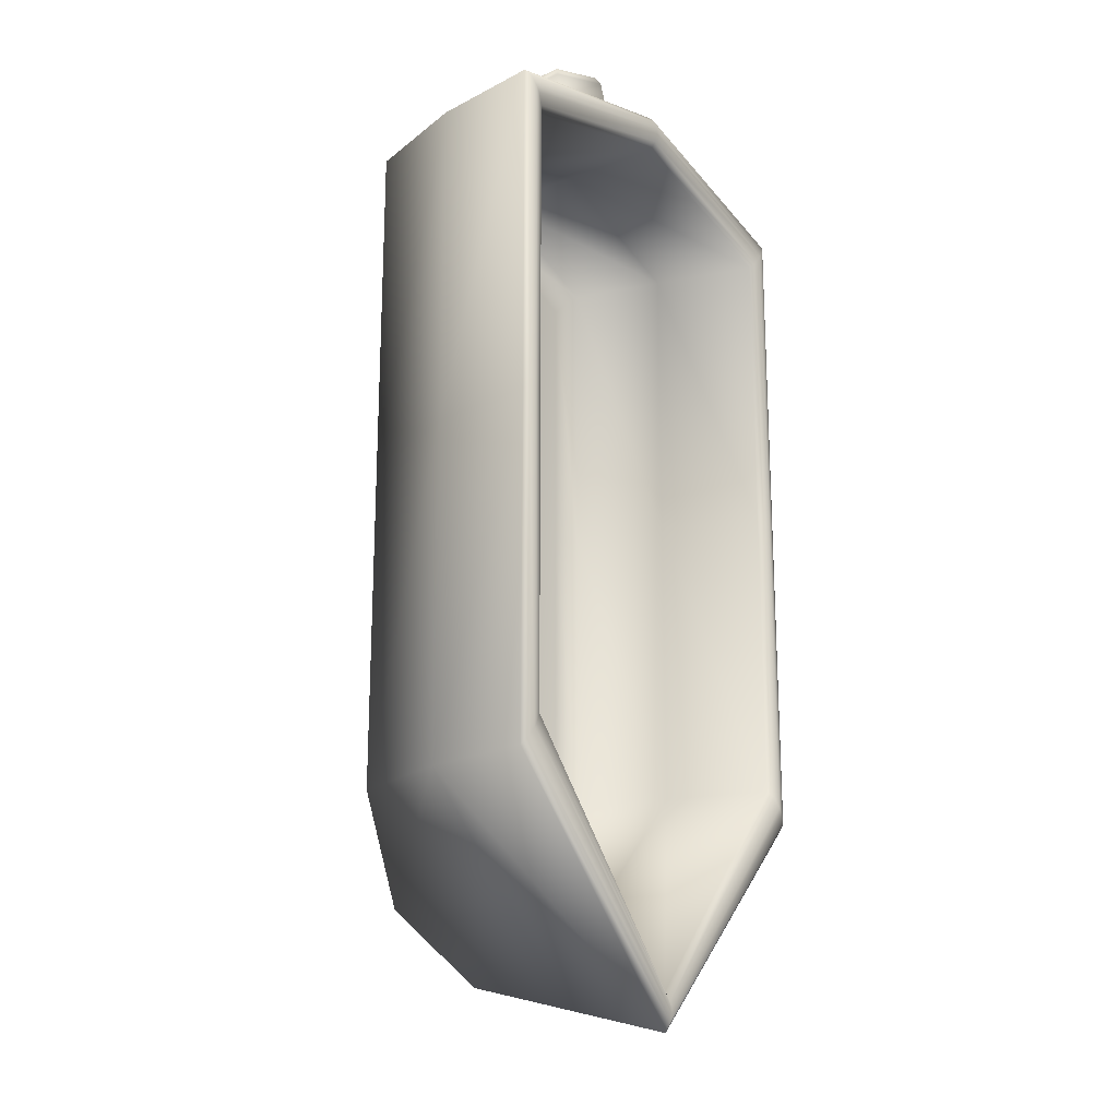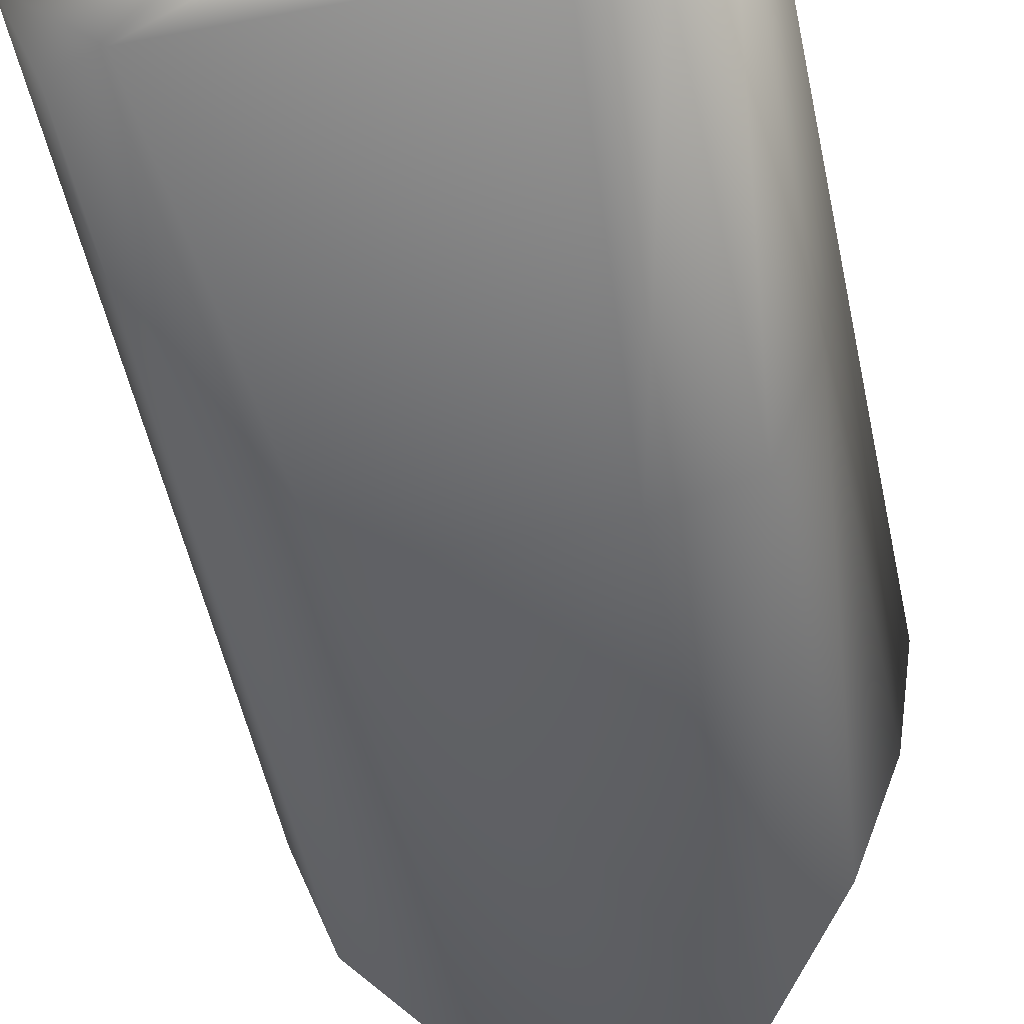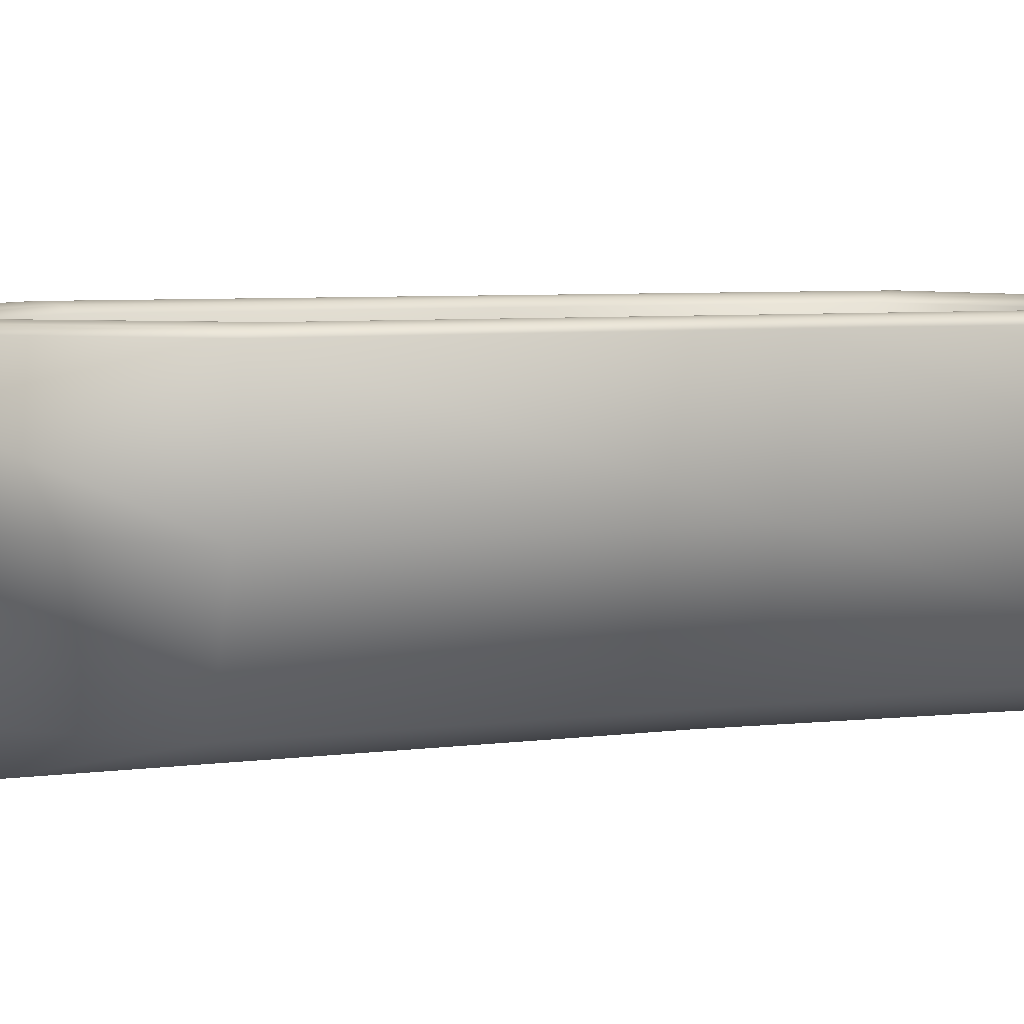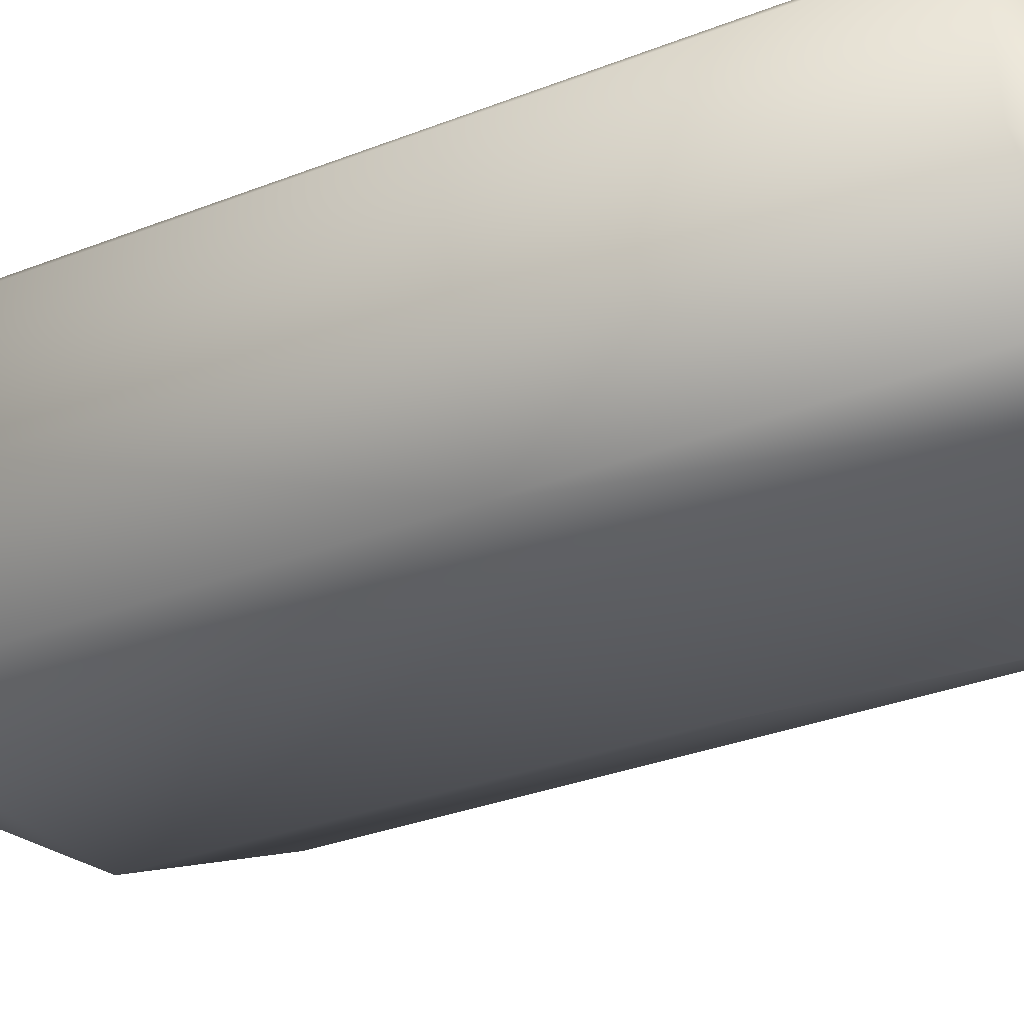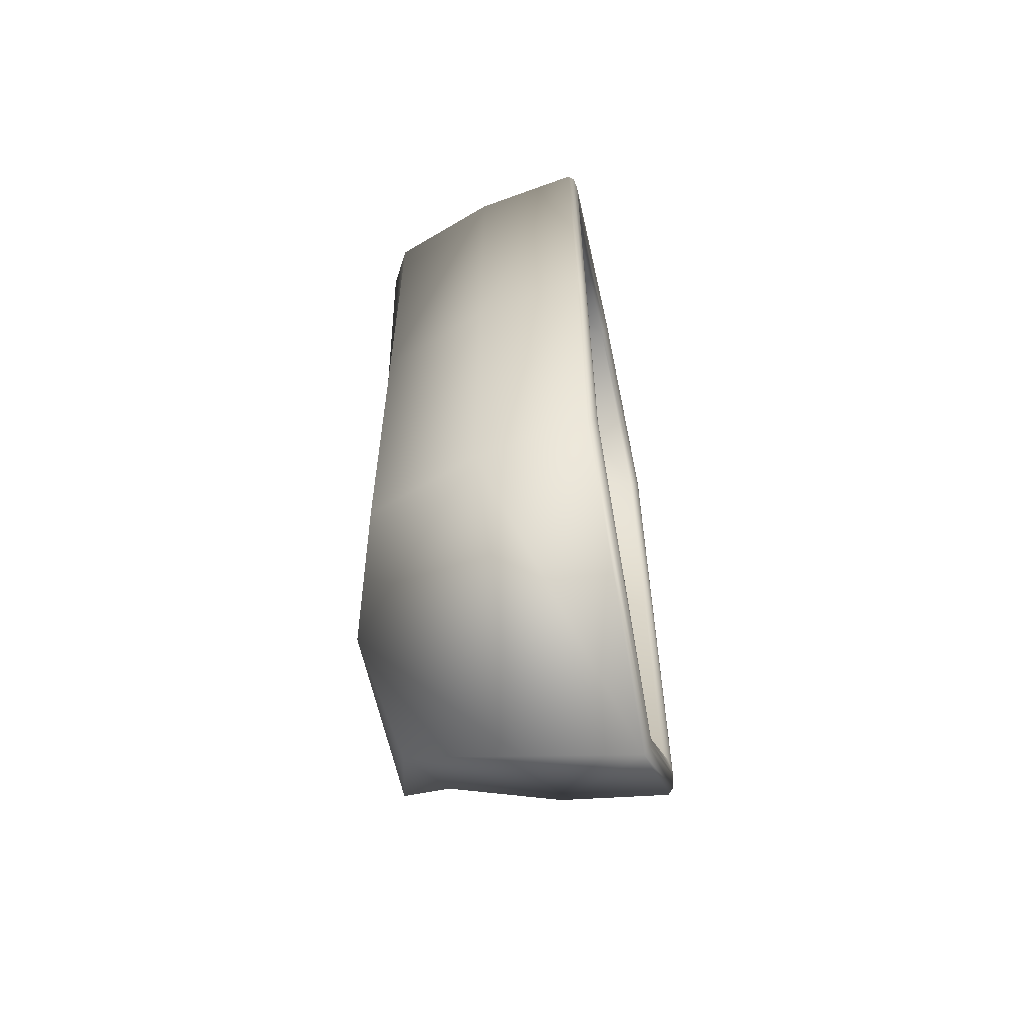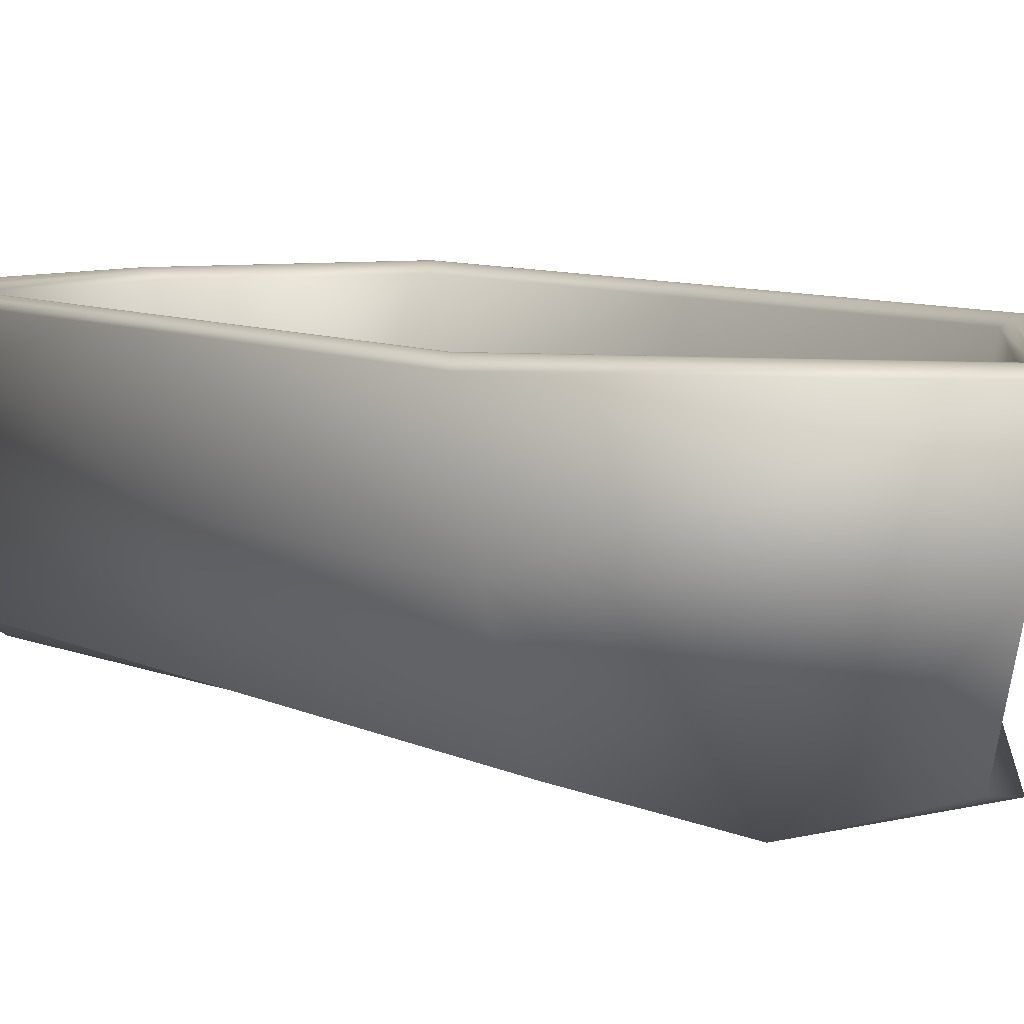
<metadata>
{"format":"obj","ext":"obj","renderer":"f3d","projection":"perspective","resolution":1024,"background":"white","views":[{"elev":-19.3,"azim":125.7,"up":"+Z"},{"elev":-51.7,"azim":11.8,"up":"+Y"},{"elev":5.2,"azim":-114.4,"up":"+Y"},{"elev":-30.6,"azim":-60.2,"up":"+Y"},{"elev":-60.6,"azim":102.0,"up":"+Z"},{"elev":7.8,"azim":144.2,"up":"+Y"}]}
</metadata>
<code>
o Boat
v -1.5 1 3
v -1.5 1 -3
v 1.5 1 3
v 1.5 1 -3
v -1.5 1 0
v 1.5 1 0
v 0 1.1 0
v 1.529 2.05 -2.668
v 1.529 2.05 2.668
v -1.529 2.05 2.668
v -1.529 2.05 -2.668
v -1.529 2.05 0
v 1.529 2.05 0
v 0 2.05 -4.251
v 0 2.05 3.168
v -1.079 1.1 2.437
v -1.305 1.199 2.668
v -1.079 1.1 -2.548
v -1.305 1.199 -2.668
v 1.079 1.1 -2.548
v 1.305 1.199 -2.668
v 1.079 1.1 2.437
v 1.305 1.199 2.668
v -1.305 1.199 0
v -1.079 1.1 0
v 1.305 1.199 0
v 1.079 1.1 0
v 0 1.2 -4.151
v 0 1.1 -3.718
v 0 1.2 3.168
v 0 1.1 2.858
v -1.774 2.98 2.668
v -1.814 3.03 2.721
v -1.774 2.98 -2.668
v -1.813 3.03 -2.719
v 1.774 2.98 2.668
v 1.814 3.03 2.721
v 1.774 2.98 -2.668
v 1.813 3.03 -2.719
v -1.965 3.03 2.947
v -1.995 2.98 3
v -1.966 3.03 -2.949
v -1.995 2.98 -3
v 1.966 3.03 -2.949
v 1.995 2.98 -3
v 1.965 3.03 2.947
v 1.309 2.89 3.134
v -1.995 2.98 0
v -1.965 3.03 0
v 1.995 2.98 0
v 1.965 3.03 0
v -1.814 3.03 0
v -1.774 2.98 0
v 1.814 3.03 0
v 1.774 2.98 0
v 0 2.98 -5
v 0 3.03 -4.915
v 0.6331 2.895 3.372
v 0 3.03 3.439
v 0 3.03 -4.757
v 0 2.98 -4.668
v 0 3.03 3.23
v 0 2.98 3.168
v 0 3.05 3.31
v 0 3.05 3.359
v -1.874 3.051 2.812
v -1.904 3.051 2.856
v -1.904 3.051 0
v -1.874 3.051 0
v -1.904 3.051 -2.856
v -1.875 3.051 -2.812
v 0 3.047 -4.809
v 0 3.047 -4.863
v 1.904 3.051 0
v 1.874 3.051 0
v 1.904 3.051 2.856
v 1.874 3.051 2.812
v 1.875 3.051 -2.812
v 1.904 3.051 -2.856
v 0.832 0.7773 -3.891
v -0.832 0.7773 -3.891
v 0 1 -4.483
v -1.082 0.7773 3.223
v 1.082 0.7773 3.223
v 0 1 3.5
v 0.832 0.7773 0
v -0.832 0.7773 0
v -1.848 1.99 3
v -1.848 1.99 0
v -1.848 1.99 -3
v 0 1.99 -4.741
v 1.848 1.99 -3
v 1.848 1.99 0
v 1.267 2.005 3.119
v 0.6324 2.08 3.375
v 0 2.98 3.5
v 1.995 2.98 3
v 0 1.99 3.5
v 1.848 1.99 3
v 0.6996 2.893 3.549
v 0.7628 2.87 3.591
v 1.354 2.865 3.383
v 1.375 2.888 3.311
v 0.6989 2.077 3.552
v 0.7618 2.093 3.593
v 1.315 2.028 3.371
v 1.334 2.002 3.297
f 80 4 6 86
f 92 45 50 93
f 5 87 83 1
f 89 48 43 90
f 88 98 96 41
f 20 29 7 27
f 61 34 11 14
f 74 76 46 51
f 63 36 9 15
f 33 52 69 66
f 29 18 25 7
f 7 25 16 31
f 9 13 26 23
f 11 12 24 19
f 8 14 28 21
f 14 11 19 28
f 55 38 8 13
f 53 32 10 12
f 86 6 3 84
f 93 50 97 99
f 95 94 107 104
f 92 91 56 45
f 27 7 31 22
f 13 8 21 26
f 12 10 17 24
f 15 9 23 30
f 38 61 14 8
f 36 55 13 9
f 90 43 56 91
f 67 68 49 40
f 60 39 78 72
f 52 35 71 69
f 35 60 72 71
f 37 62 64 77
f 34 53 12 11
f 88 41 48 89
f 25 18 19 24
f 29 20 21 28
f 27 22 23 26
f 31 16 17 30
f 16 25 24 17
f 20 27 26 21
f 18 29 28 19
f 22 31 30 23
f 10 15 30 17
f 49 42 43 48
f 57 44 45 56
f 51 46 97 50
f 59 40 41 96
f 53 34 35 52
f 61 38 39 60
f 55 36 37 54
f 63 32 33 62
f 40 49 48 41
f 44 51 50 45
f 32 53 52 33
f 38 55 54 39
f 42 57 56 43
f 46 59 96 97
f 34 61 60 35
f 36 63 62 37
f 32 63 15 10
f 65 67 40 59
f 73 79 44 57
f 70 73 57 42
f 79 74 51 44
f 39 54 75 78
f 76 65 59 46
f 68 70 42 49
f 54 37 77 75
f 65 76 77 64
f 73 70 71 72
f 70 68 69 71
f 76 74 75 77
f 79 73 72 78
f 67 65 64 66
f 68 67 66 69
f 74 79 78 75
f 62 33 66 64
f 80 81 82
f 83 84 85
f 80 86 87 81
f 86 84 83 87
f 2 81 87 5
f 1 88 89 5
f 5 89 90 2
f 6 93 99 3
f 4 92 93 6
f 3 99 98 85 84
f 83 85 98 88 1
f 80 82 91 92 4
f 2 90 91 82 81
f 58 47 97 96
f 95 58 96 98
f 47 94 99 97
f 94 95 98 99
f 58 95 104 100
f 106 102 101 105
f 94 47 103 107
f 101 102 103 100
f 105 101 100 104
f 102 106 107 103
f 106 105 104 107
f 47 58 100 103

</code>
